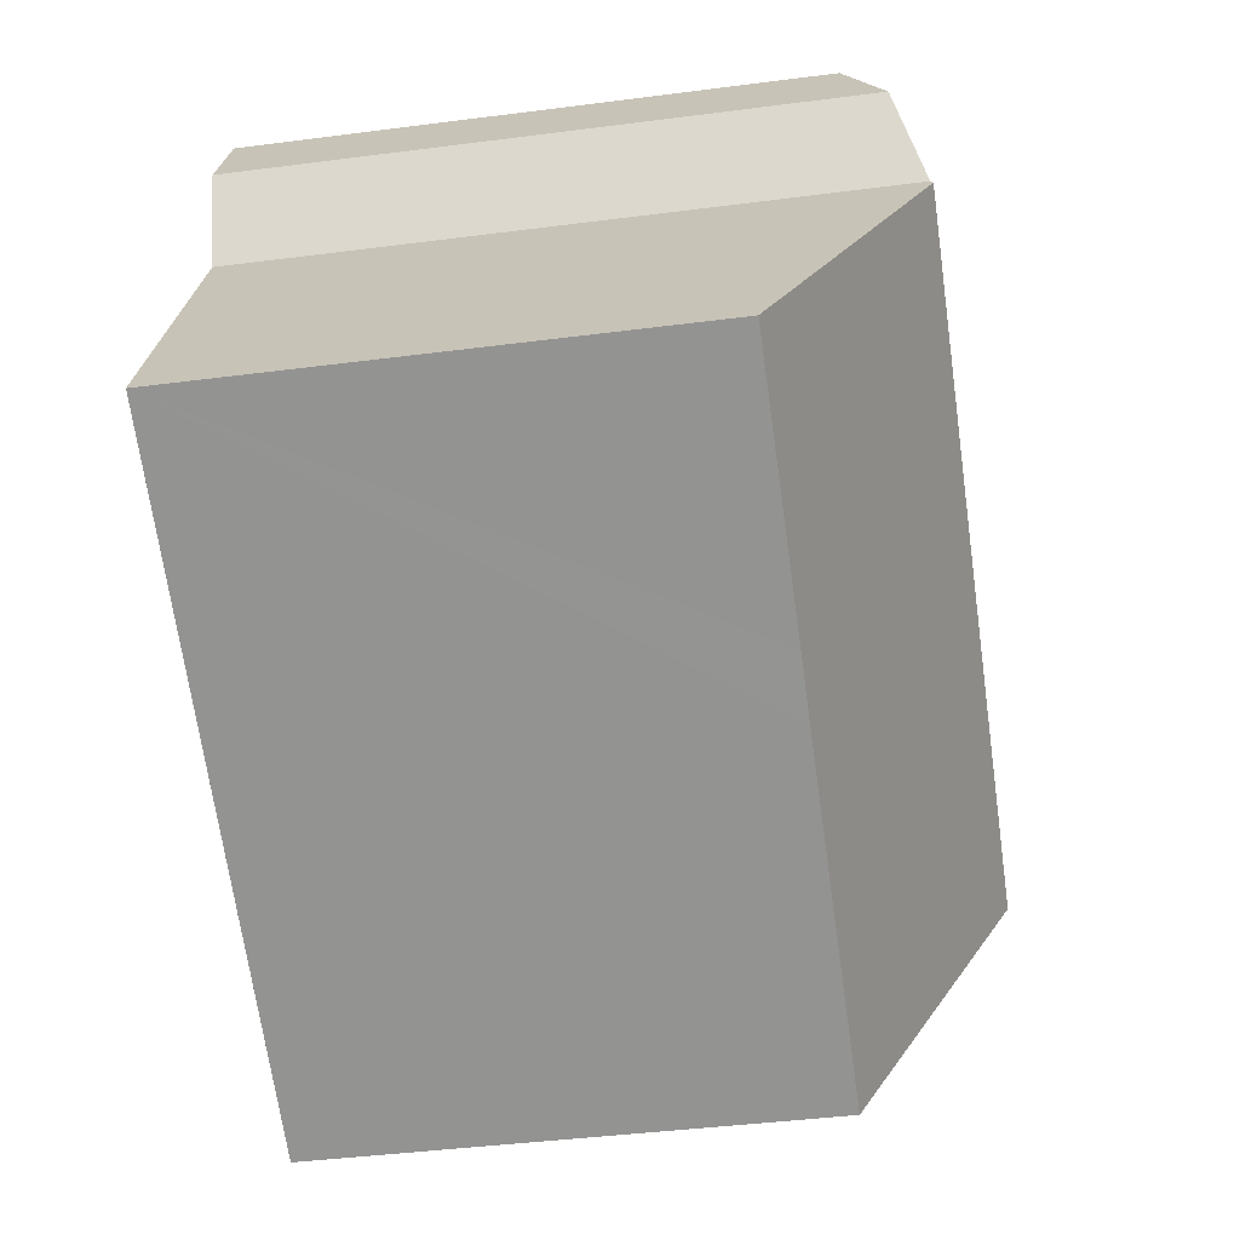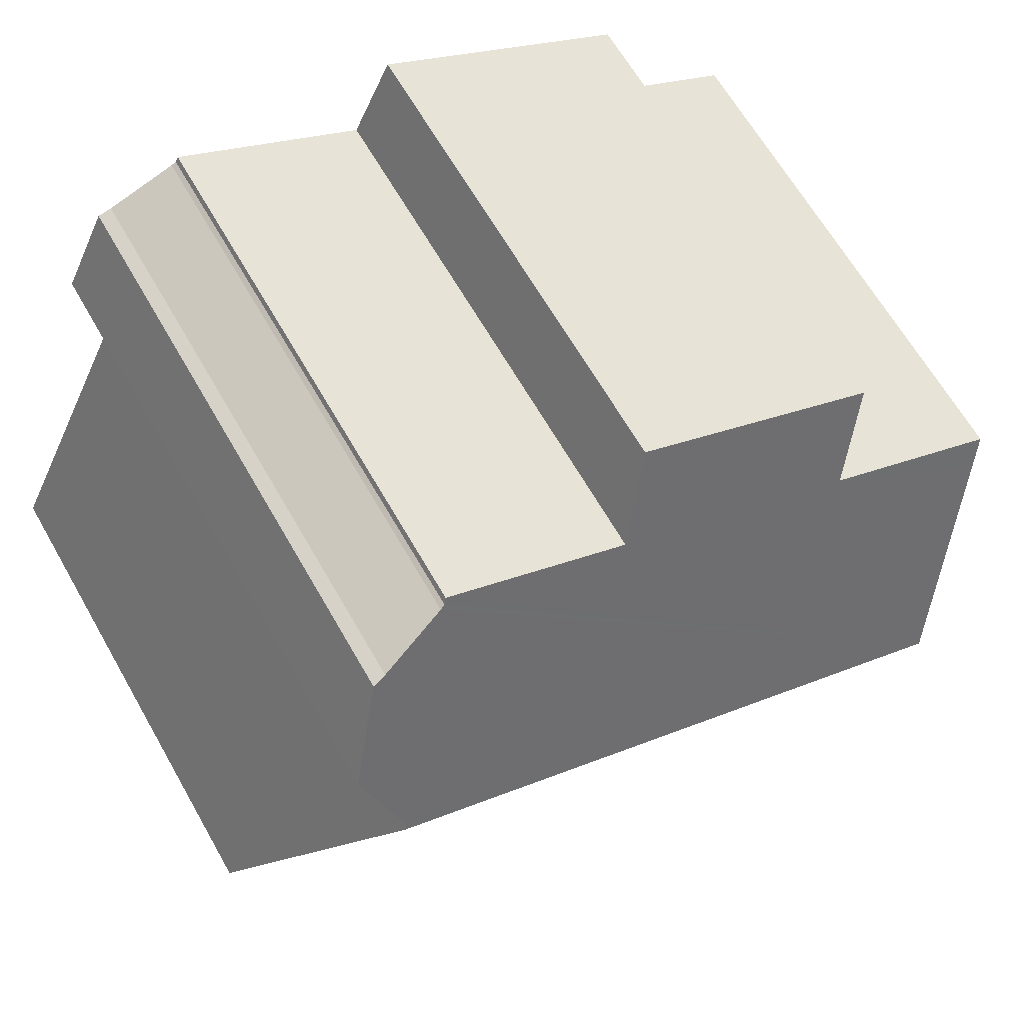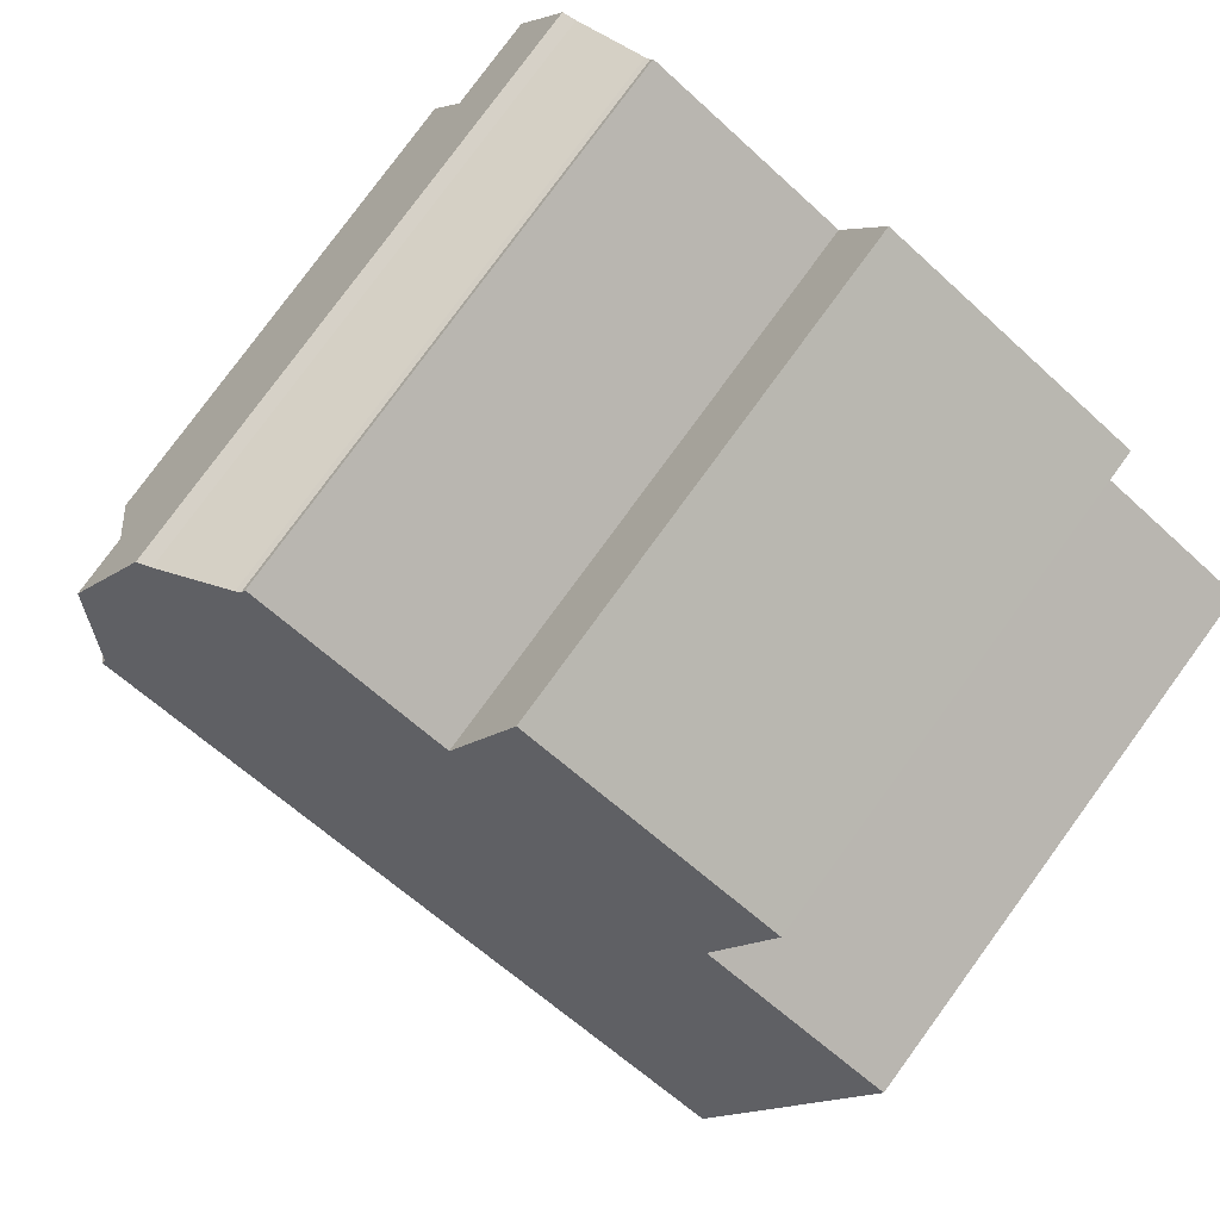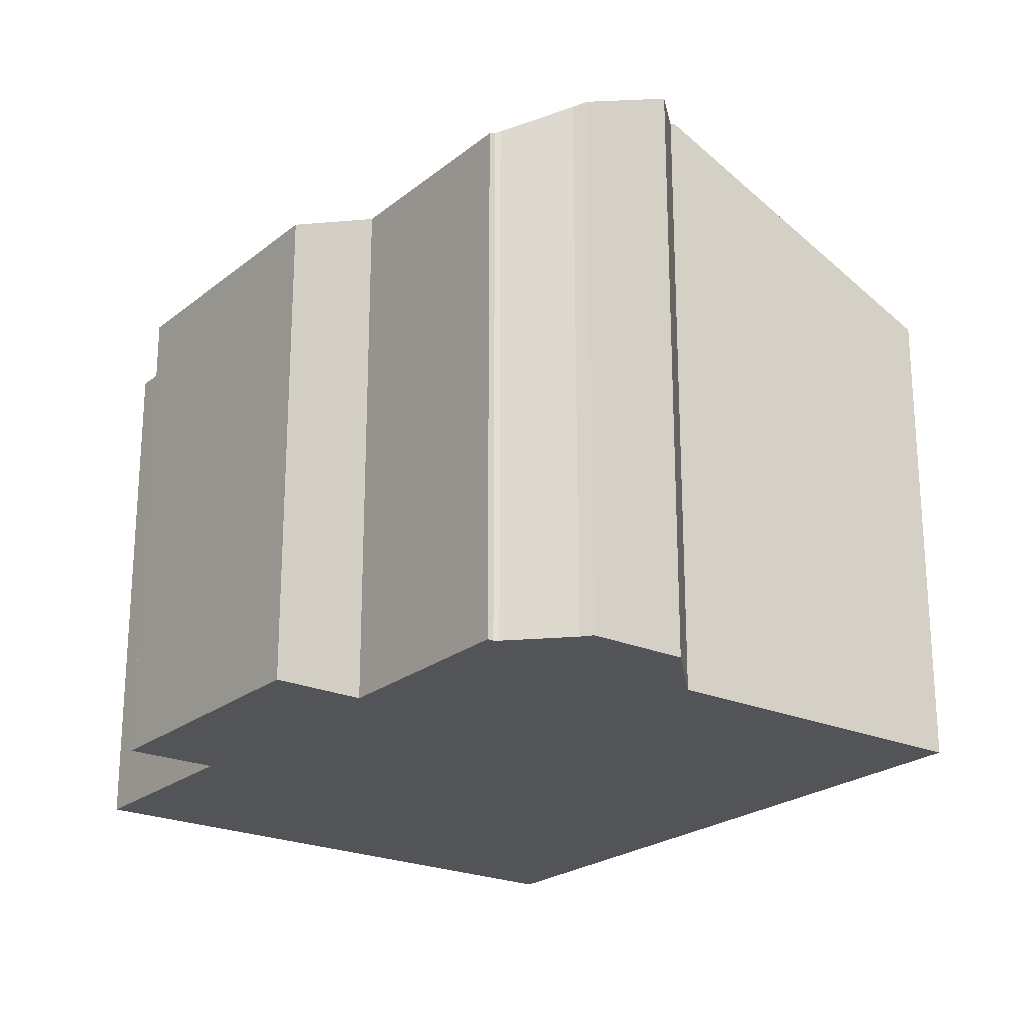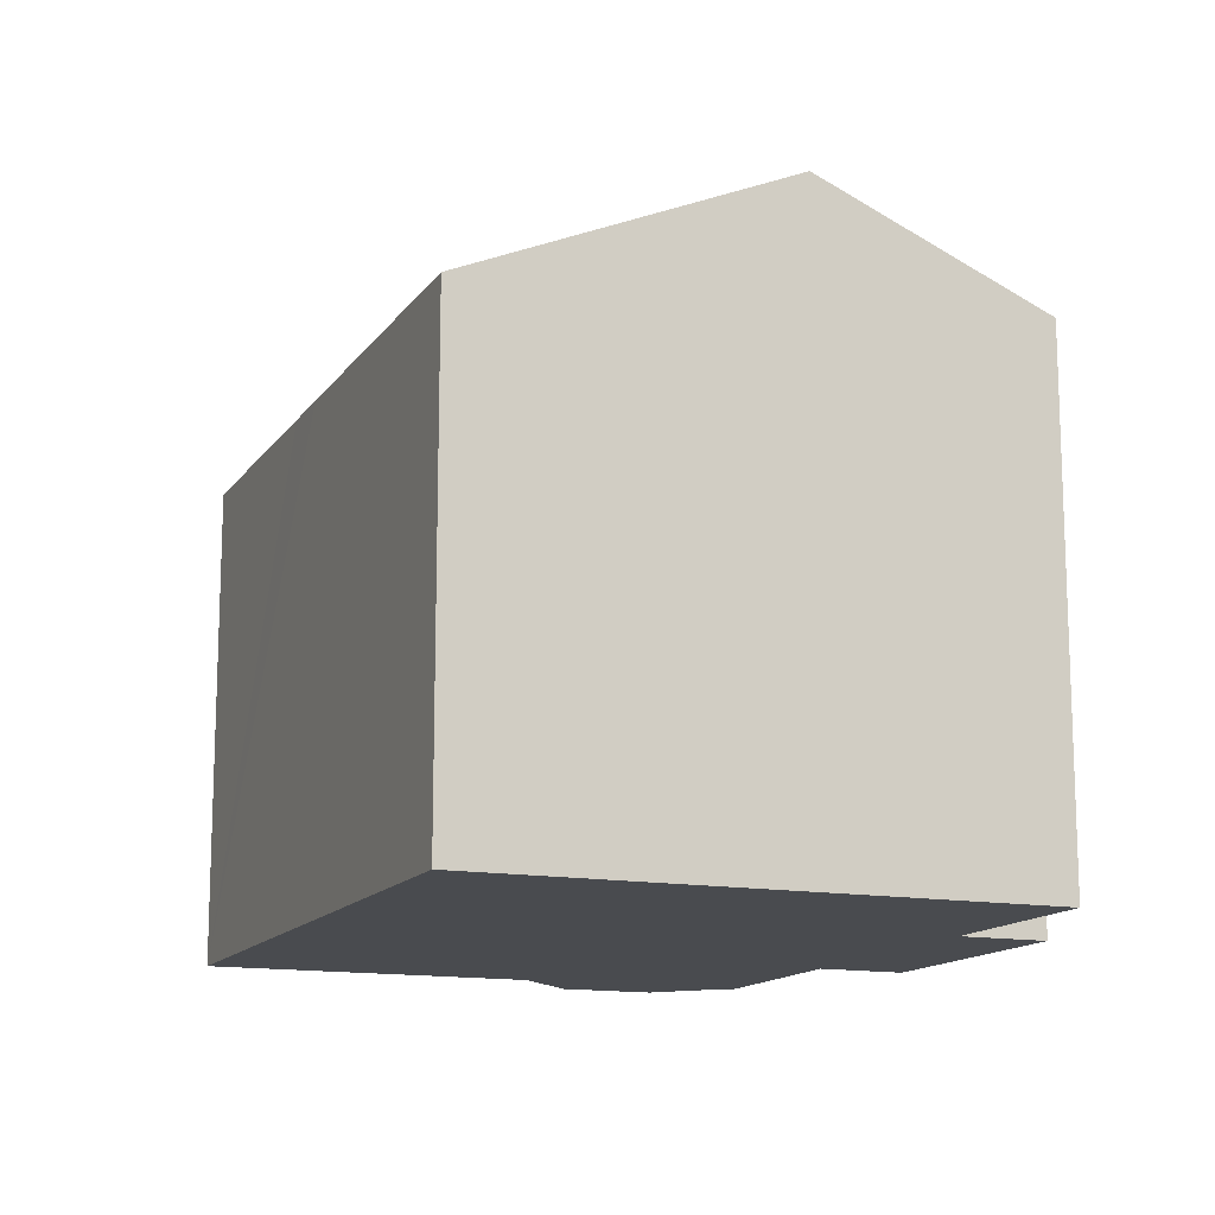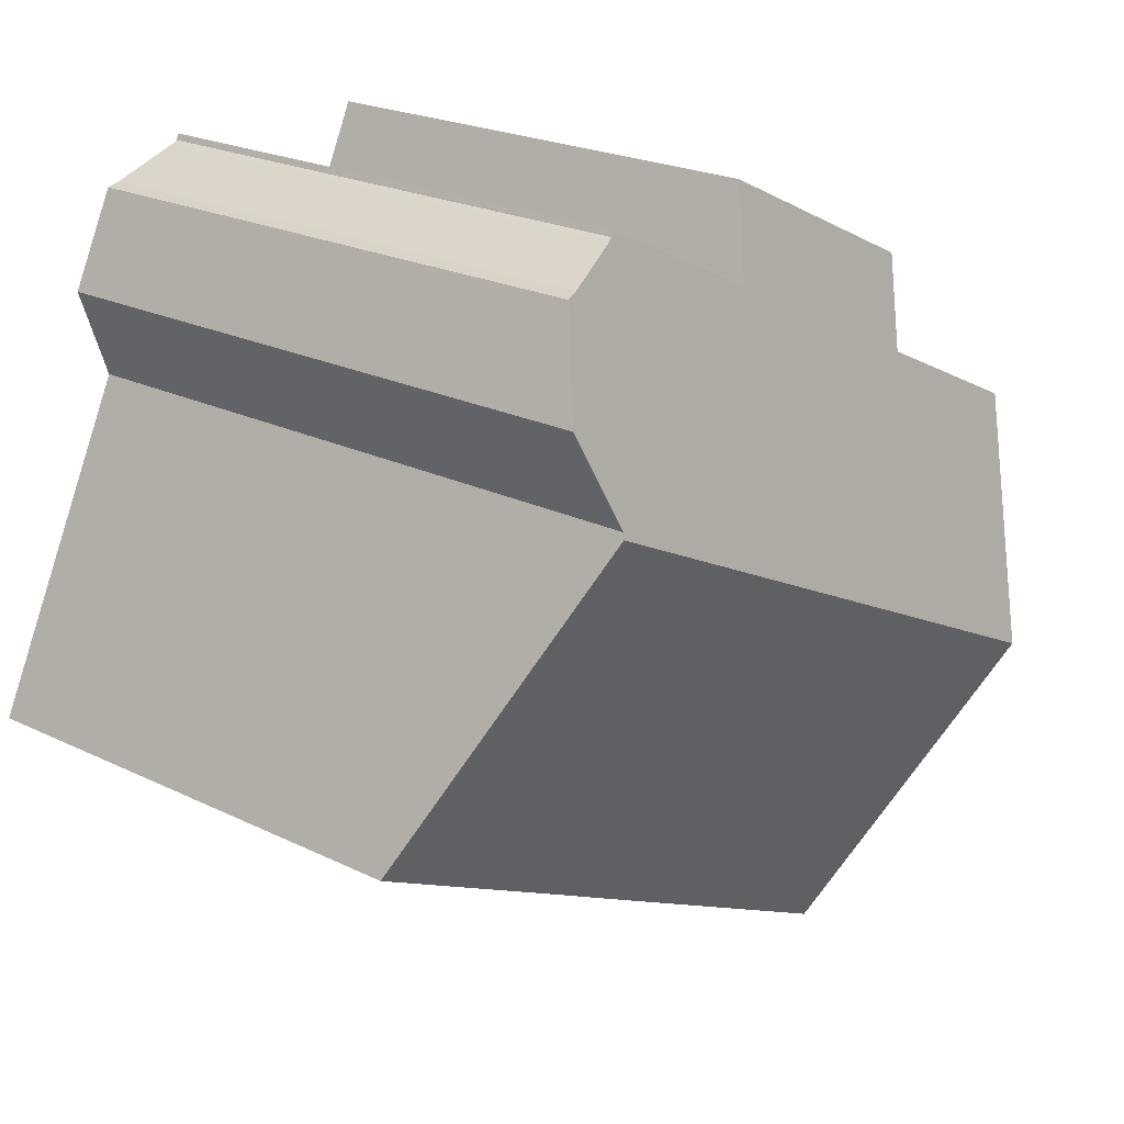
<metadata>
{"format":"obj","ext":"obj","renderer":"f3d","projection":"perspective","resolution":1024,"background":"white","views":[{"elev":-41.6,"azim":98.9,"up":"+Z"},{"elev":64.7,"azim":150.3,"up":"+Z"},{"elev":79.6,"azim":-143.8,"up":"+Z"},{"elev":-22.9,"azim":27.3,"up":"+Y"},{"elev":-13.9,"azim":-138.1,"up":"+Y"},{"elev":22.3,"azim":130.3,"up":"+Z"}]}
</metadata>
<code>
v  10.3 7.923 -5.398
v  11.92 10.21 1.416
v  14.3 7.925 -3.451
v  1.716 10.21 -3.528
v  9.36 7.92 -5.859
v  4.096 7.917 -8.42
v  6.511 7.924 4.822
v  3.044 8.553 1.482
v  2.373 7.919 2.829
v  0.223 8.77 -0.458
v  0 8.556 5.239e-16
v  7.16 8.555 3.471
v  10.2 8.553 4.951
v  10.25 8.597 4.857
v  10.33 8.627 4.816
v  11.43 8.972 4.441
v  11.88 10.17 1.504
v  11.65 9.031 4.392
v  12.37 9.718 2.929
v  6.511 -2.953e-16 4.822
v  2.373 -1.732e-16 2.829
v  7.16 -2.125e-16 3.471
v  10.2 -3.032e-16 4.951
v  0 0 0
v  3.044 -9.075e-17 1.482
v  10.25 -2.974e-16 4.857
v  10.33 -2.949e-16 4.816
v  12.37 -1.793e-16 2.929
v  11.65 -2.689e-16 4.392
v  11.88 -9.209e-17 1.504
v  14.3 2.113e-16 -3.451
v  11.92 -8.67e-17 1.416
v  11.43 -2.719e-16 4.441
v  4.096 5.156e-16 -8.42
v  10.3 3.305e-16 -5.398
v  9.36 3.588e-16 -5.859
v  1.716 2.16e-16 -3.528
v  0.223 2.804e-17 -0.458
g defaultobject
f 1 2 3
f 2 1 4
f 4 1 5
f 4 5 6
f 7 8 9
f 8 10 11
f 10 8 4
f 4 8 7
f 4 7 12
f 4 12 13
f 4 13 14
f 4 14 15
f 4 15 16
f 4 16 17
f 4 17 2
f 17 16 18
f 17 18 19
f 9 20 7
f 20 9 21
f 22 13 12
f 13 22 23
f 24 8 11
f 8 24 25
f 7 22 12
f 22 7 20
f 13 26 14
f 26 13 23
f 14 27 15
f 27 14 26
f 18 28 19
f 28 18 29
f 17 3 2
f 3 17 30
f 3 30 31
f 31 30 32
f 15 33 16
f 33 15 27
f 16 29 18
f 29 16 33
f 19 30 17
f 30 19 28
f 31 1 3
f 1 31 5
f 5 31 6
f 6 31 34
f 34 31 35
f 34 35 36
f 34 4 6
f 4 34 10
f 10 34 37
f 10 37 11
f 11 37 38
f 11 38 24
f 25 9 8
f 9 25 21
f 29 33 28
f 28 22 30
f 22 28 26
f 22 26 23
f 26 28 27
f 27 28 33
f 36 37 34
f 37 36 35
f 37 35 38
f 38 35 31
f 38 31 24
f 24 31 32
f 24 32 25
f 25 32 21
f 21 32 22
f 21 22 20
f 22 32 30

</code>
